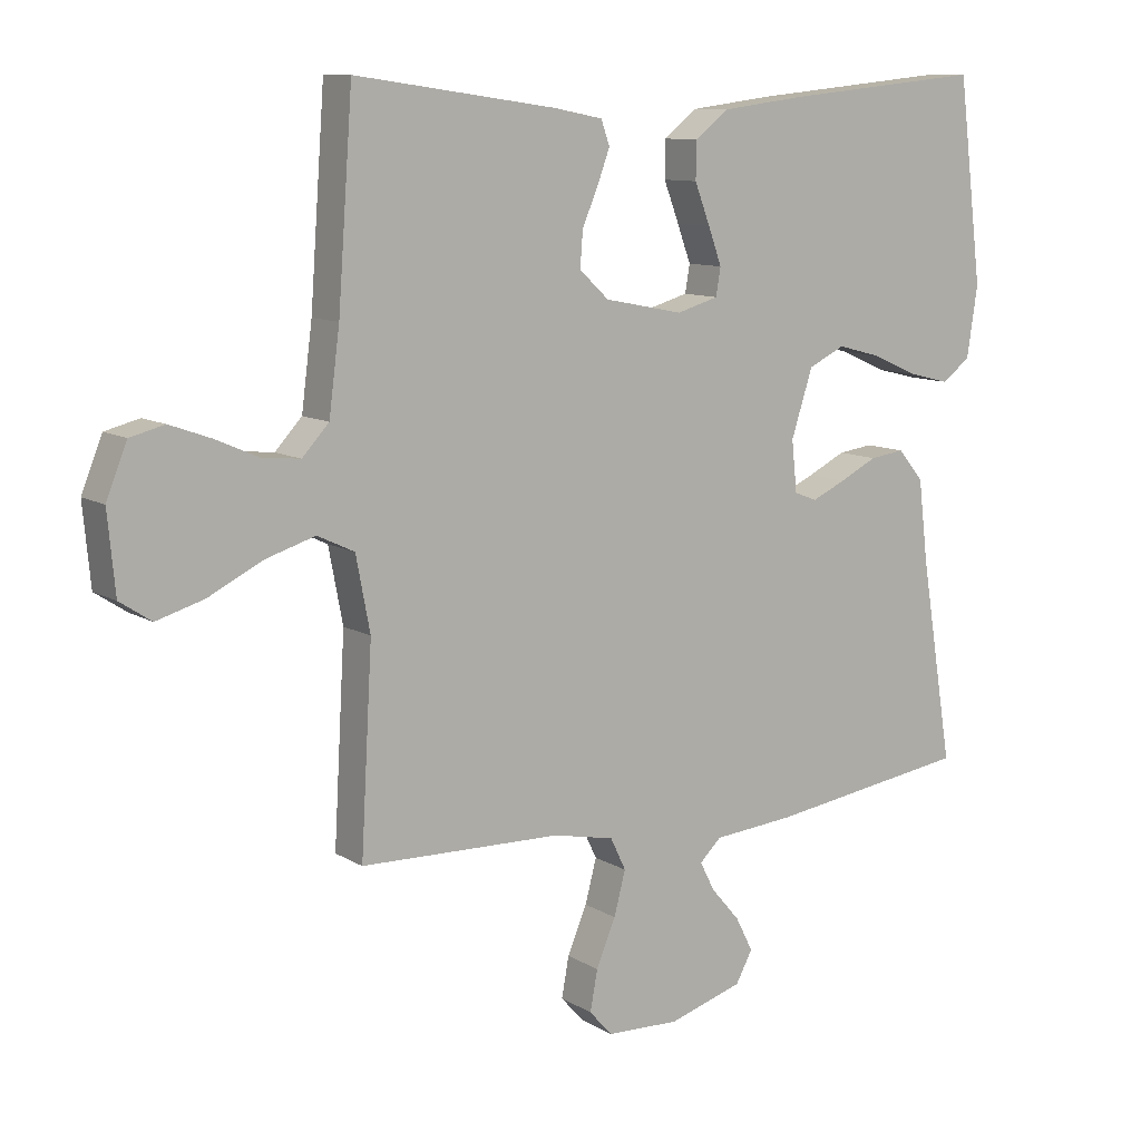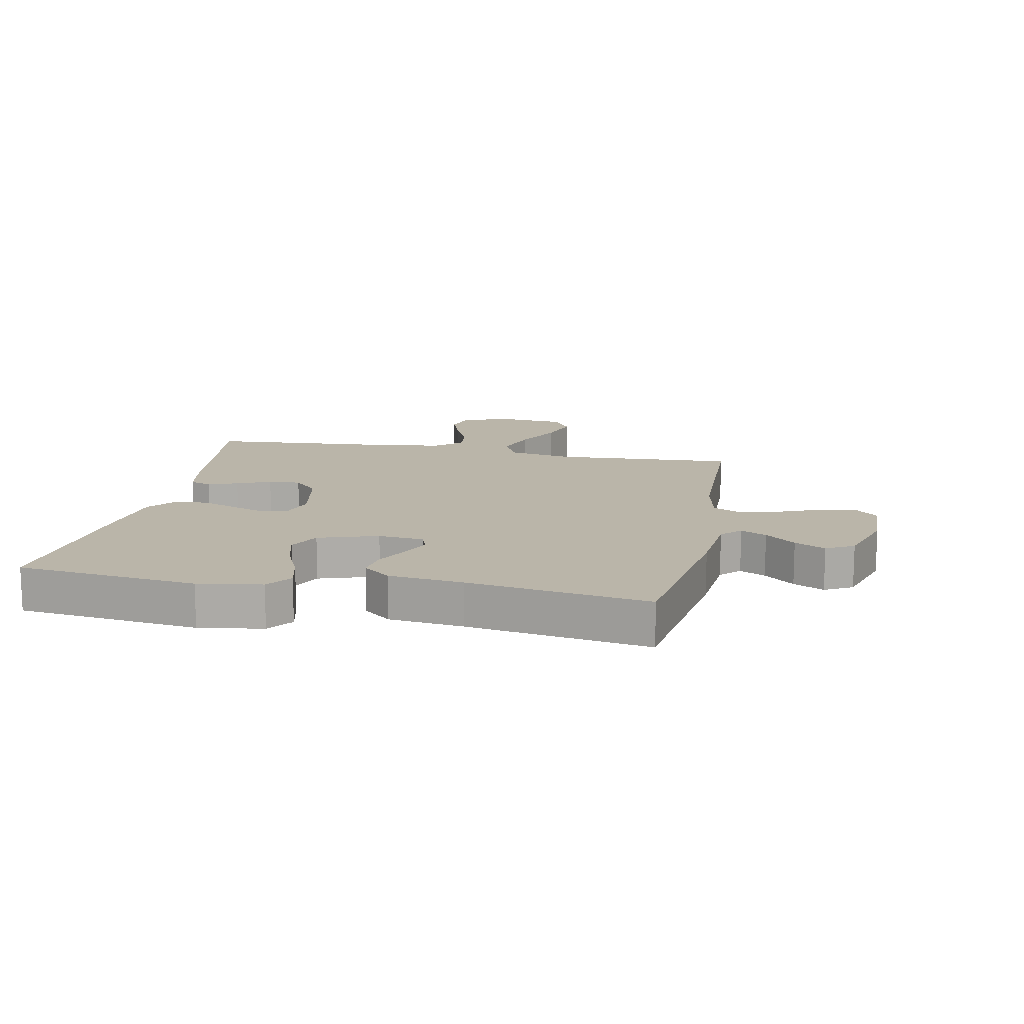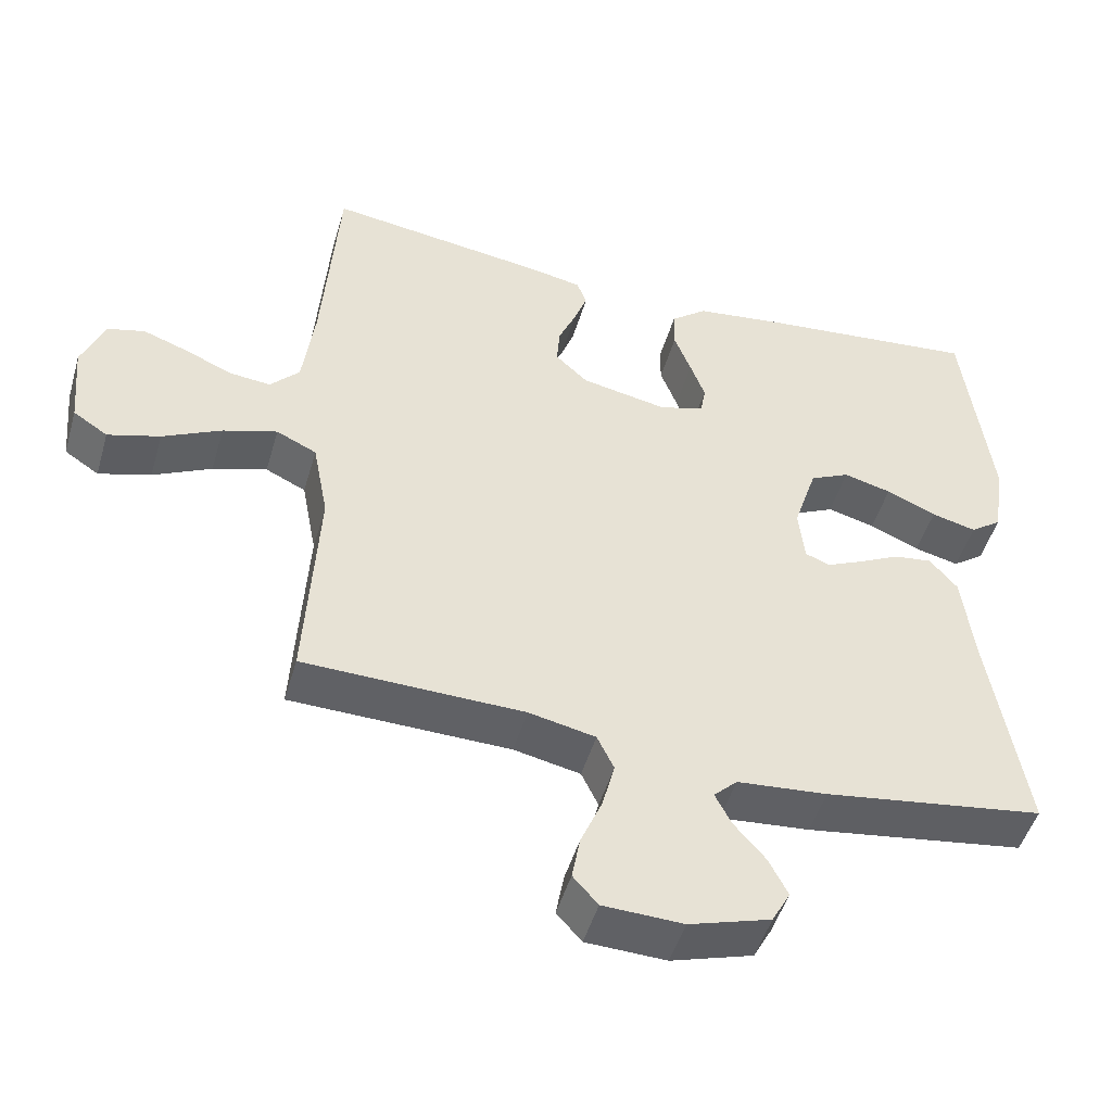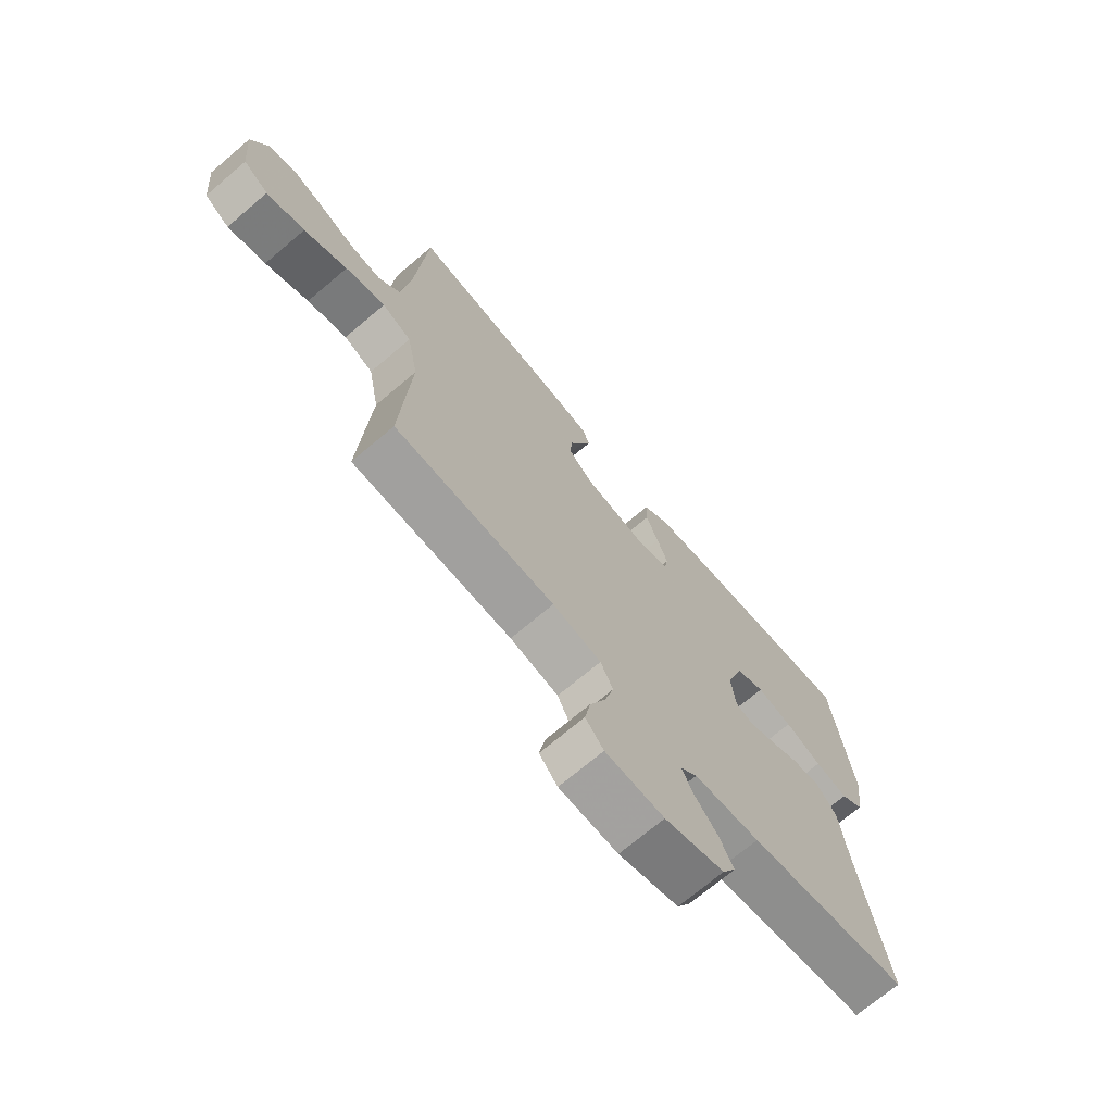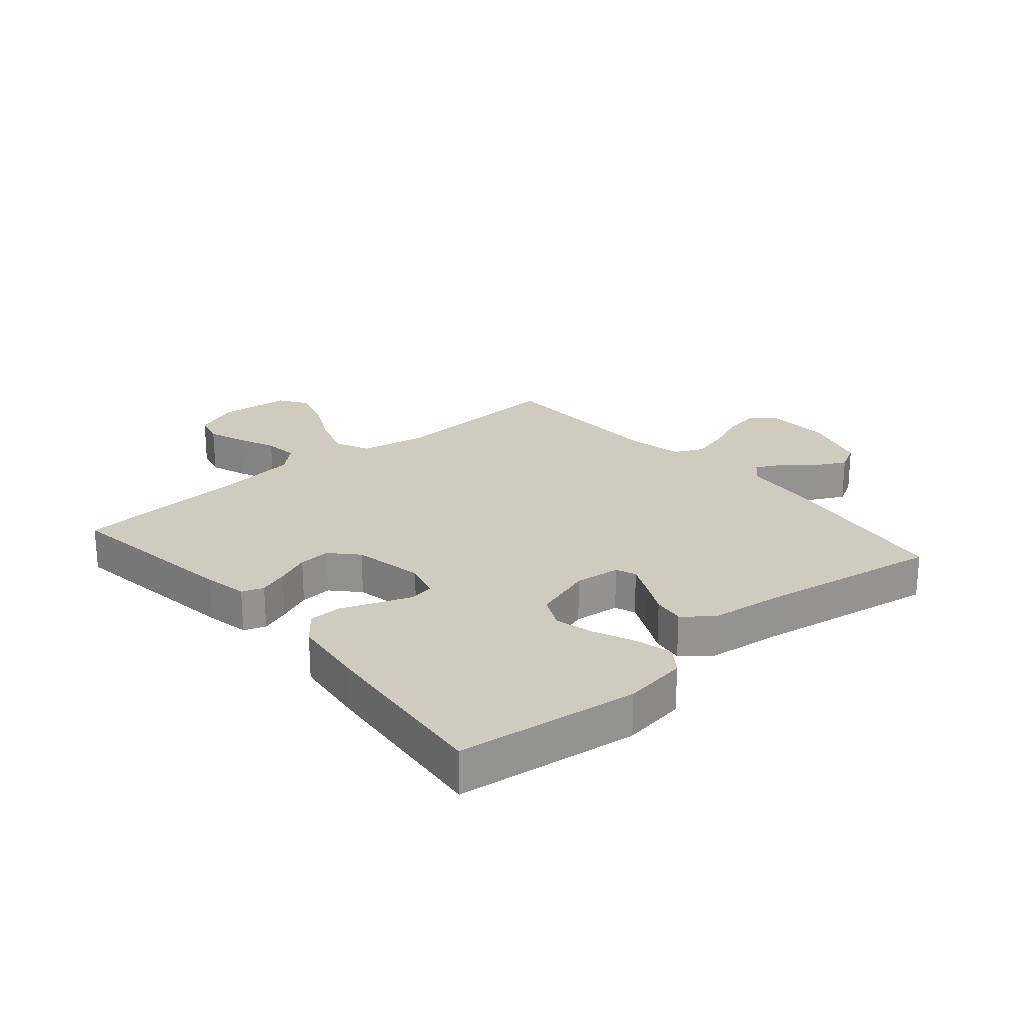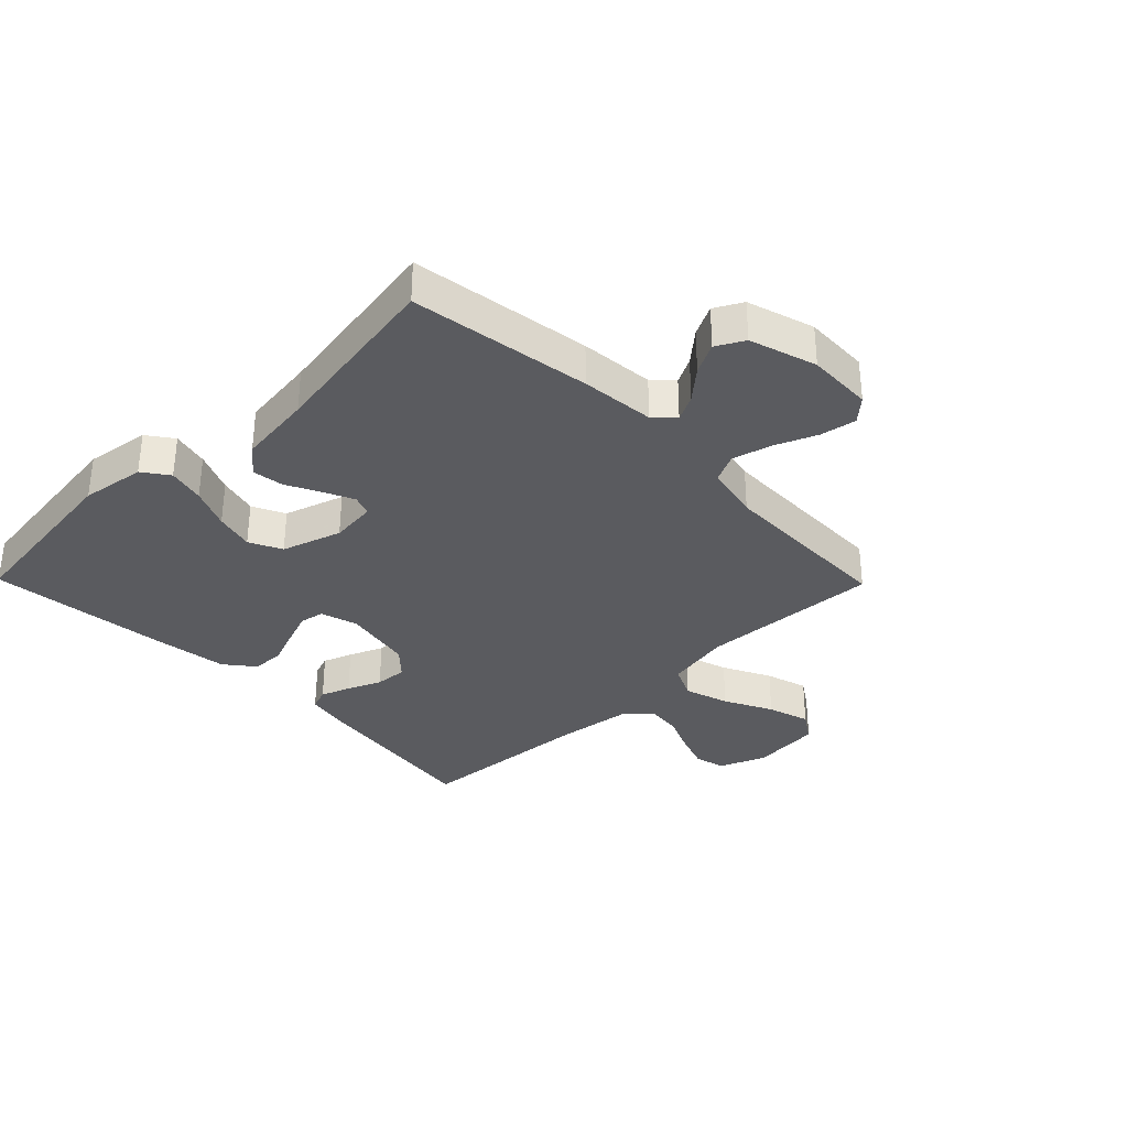
<metadata>
{"format":"obj","ext":"obj","renderer":"f3d","projection":"perspective","resolution":1024,"background":"white","views":[{"elev":10.3,"azim":-34.3,"up":"+Z"},{"elev":13.6,"azim":101.2,"up":"+Y"},{"elev":-48.5,"azim":-16.1,"up":"+Z"},{"elev":-70.9,"azim":-49.7,"up":"+Z"},{"elev":23.3,"azim":49.5,"up":"+Y"},{"elev":-33.5,"azim":134.4,"up":"+Y"}]}
</metadata>
<code>
v 0.5 0.07 0.5
v 0.537 0.07 0.2
v 0.521 0.07 0.094
v 0.478 0.07 0.063
v 0.417 0.07 0.078
v 0.349 0.07 0.108
v 0.284 0.07 0.125
v 0.23 0.07 0.099
v 0.198 0.07 0
v 0.206 0.07 -0.076
v 0.24 0.07 -0.089
v 0.29 0.07 -0.066
v 0.346 0.07 -0.038
v 0.398 0.07 -0.031
v 0.436 0.07 -0.076
v 0.451 0.07 -0.2
v 0.5 0.07 -0.5
v 0.2 0.07 -0.544
v 0.077 0.07 -0.555
v 0.045 0.07 -0.586
v 0.067 0.07 -0.629
v 0.11 0.07 -0.679
v 0.136 0.07 -0.73
v 0.111 0.07 -0.776
v 0 0.07 -0.81
v -0.109 0.07 -0.806
v -0.143 0.07 -0.768
v -0.132 0.07 -0.708
v -0.103 0.07 -0.639
v -0.086 0.07 -0.574
v -0.109 0.07 -0.526
v -0.2 0.07 -0.507
v -0.5 0.07 -0.5
v -0.483 0.07 -0.2
v -0.504 0.07 -0.09
v -0.559 0.07 -0.064
v -0.633 0.07 -0.087
v -0.713 0.07 -0.127
v -0.784 0.07 -0.148
v -0.831 0.07 -0.117
v -0.842 0.07 0
v -0.811 0.07 0.077
v -0.76 0.07 0.09
v -0.699 0.07 0.068
v -0.635 0.07 0.04
v -0.578 0.07 0.034
v -0.538 0.07 0.077
v -0.522 0.07 0.2
v -0.5 0.07 0.5
v -0.2 0.07 0.458
v -0.128 0.07 0.444
v -0.115 0.07 0.408
v -0.133 0.07 0.359
v -0.157 0.07 0.303
v -0.161 0.07 0.25
v -0.117 0.07 0.209
v 0 0.07 0.186
v 0.062 0.07 0.204
v 0.069 0.07 0.245
v 0.049 0.07 0.3
v 0.026 0.07 0.36
v 0.027 0.07 0.415
v 0.076 0.07 0.454
v 0.2 0.07 0.47
v 0.5 0 0.5
v 0.537 0 0.2
v 0.521 0 0.094
v 0.478 0 0.063
v 0.417 0 0.078
v 0.349 0 0.108
v 0.284 0 0.125
v 0.23 0 0.099
v 0.198 0 0
v 0.206 0 -0.076
v 0.24 0 -0.089
v 0.29 0 -0.066
v 0.346 0 -0.038
v 0.398 0 -0.031
v 0.436 0 -0.076
v 0.451 0 -0.2
v 0.5 0 -0.5
v 0.2 0 -0.544
v 0.077 0 -0.555
v 0.045 0 -0.586
v 0.067 0 -0.629
v 0.11 0 -0.679
v 0.136 0 -0.73
v 0.111 0 -0.776
v 0 0 -0.81
v -0.109 0 -0.806
v -0.143 0 -0.768
v -0.132 0 -0.708
v -0.103 0 -0.639
v -0.086 0 -0.574
v -0.109 0 -0.526
v -0.2 0 -0.507
v -0.5 0 -0.5
v -0.483 0 -0.2
v -0.504 0 -0.09
v -0.559 0 -0.064
v -0.633 0 -0.087
v -0.713 0 -0.127
v -0.784 0 -0.148
v -0.831 0 -0.117
v -0.842 0 0
v -0.811 0 0.077
v -0.76 0 0.09
v -0.699 0 0.068
v -0.635 0 0.04
v -0.578 0 0.034
v -0.538 0 0.077
v -0.522 0 0.2
v -0.5 0 0.5
v -0.2 0 0.458
v -0.128 0 0.444
v -0.115 0 0.408
v -0.133 0 0.359
v -0.157 0 0.303
v -0.161 0 0.25
v -0.117 0 0.209
v 0 0 0.186
v 0.062 0 0.204
v 0.069 0 0.245
v 0.049 0 0.3
v 0.026 0 0.36
v 0.027 0 0.415
v 0.076 0 0.454
v 0.2 0 0.47
f 60 61 62 63
f 59 60 63 64
f 58 59 64 1
f 51 52 53 54
f 49 50 51 54
f 48 49 54 55
f 47 48 55 56
f 42 43 44 45
f 40 41 42 45
f 40 45 46
f 37 38 39 40
f 36 37 40 46
f 35 36 46 47
f 32 33 34
f 31 32 34 35
f 26 27 28 29
f 26 29 30
f 25 26 30
f 24 25 30
f 21 22 23 24
f 20 21 24 30
f 19 20 30 31
f 16 17 18 19
f 12 13 14 15
f 11 12 15 16
f 10 11 16 19
f 3 4 5 6
f 3 6 7
f 58 1 2 3
f 57 58 3 7
f 9 10 19 31
f 8 9 31 35
f 35 47 56 57
f 7 8 35 57
f 127 126 125 124
f 128 127 124 123
f 65 128 123 122
f 118 117 116 115
f 118 115 114 113
f 119 118 113 112
f 120 119 112 111
f 109 108 107 106
f 109 106 105 104
f 110 109 104
f 104 103 102 101
f 110 104 101 100
f 111 110 100 99
f 98 97 96
f 99 98 96 95
f 93 92 91 90
f 94 93 90
f 94 90 89
f 94 89 88
f 88 87 86 85
f 94 88 85 84
f 95 94 84 83
f 83 82 81 80
f 79 78 77 76
f 80 79 76 75
f 83 80 75 74
f 70 69 68 67
f 71 70 67
f 67 66 65 122
f 71 67 122 121
f 95 83 74 73
f 99 95 73 72
f 121 120 111 99
f 121 99 72 71
f 1 65 66 2
f 2 66 67 3
f 3 67 68 4
f 4 68 69 5
f 5 69 70 6
f 6 70 71 7
f 7 71 72 8
f 8 72 73 9
f 9 73 74 10
f 10 74 75 11
f 11 75 76 12
f 12 76 77 13
f 13 77 78 14
f 14 78 79 15
f 15 79 80 16
f 16 80 81 17
f 17 81 82 18
f 18 82 83 19
f 19 83 84 20
f 20 84 85 21
f 21 85 86 22
f 22 86 87 23
f 23 87 88 24
f 24 88 89 25
f 25 89 90 26
f 26 90 91 27
f 27 91 92 28
f 28 92 93 29
f 29 93 94 30
f 30 94 95 31
f 31 95 96 32
f 32 96 97 33
f 33 97 98 34
f 34 98 99 35
f 35 99 100 36
f 36 100 101 37
f 37 101 102 38
f 38 102 103 39
f 39 103 104 40
f 40 104 105 41
f 41 105 106 42
f 42 106 107 43
f 43 107 108 44
f 44 108 109 45
f 45 109 110 46
f 46 110 111 47
f 47 111 112 48
f 48 112 113 49
f 49 113 114 50
f 50 114 115 51
f 51 115 116 52
f 52 116 117 53
f 53 117 118 54
f 54 118 119 55
f 55 119 120 56
f 56 120 121 57
f 57 121 122 58
f 58 122 123 59
f 59 123 124 60
f 60 124 125 61
f 61 125 126 62
f 62 126 127 63
f 63 127 128 64
f 64 128 65 1

</code>
